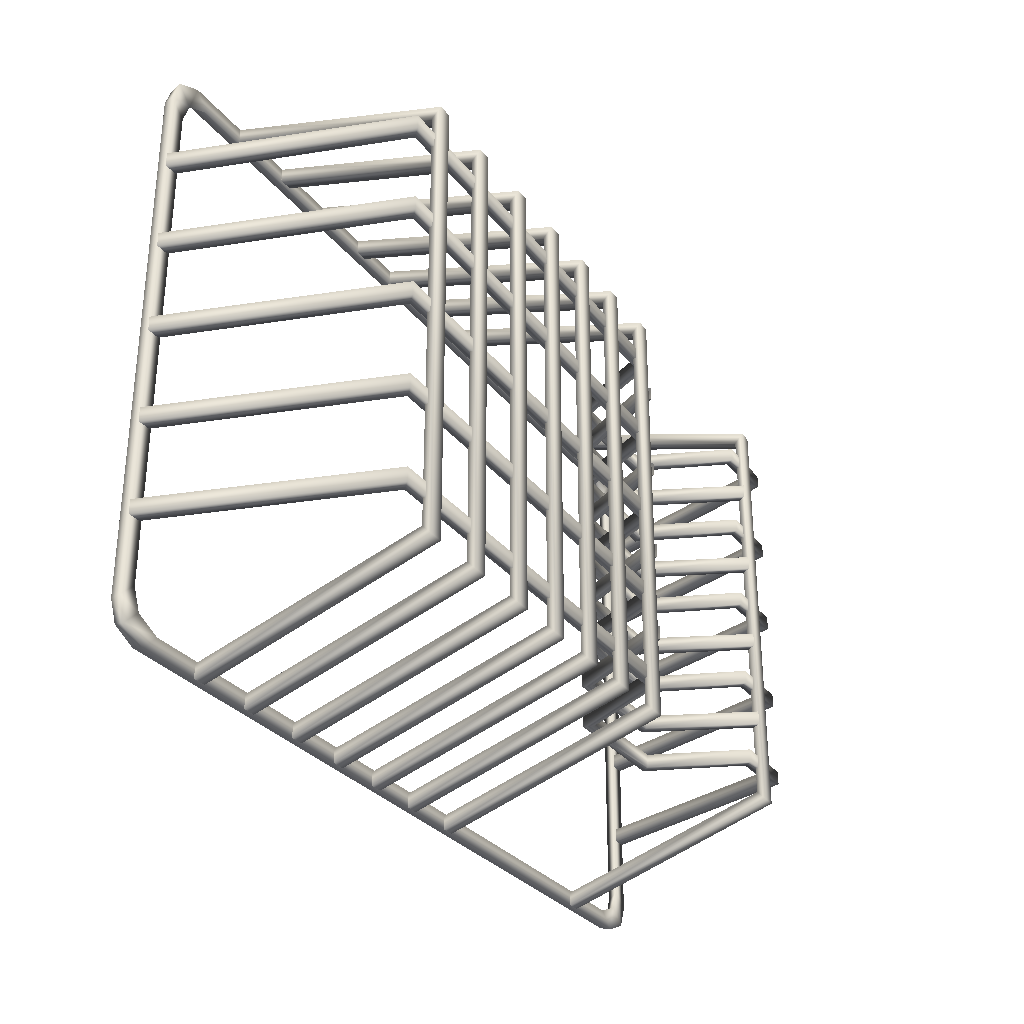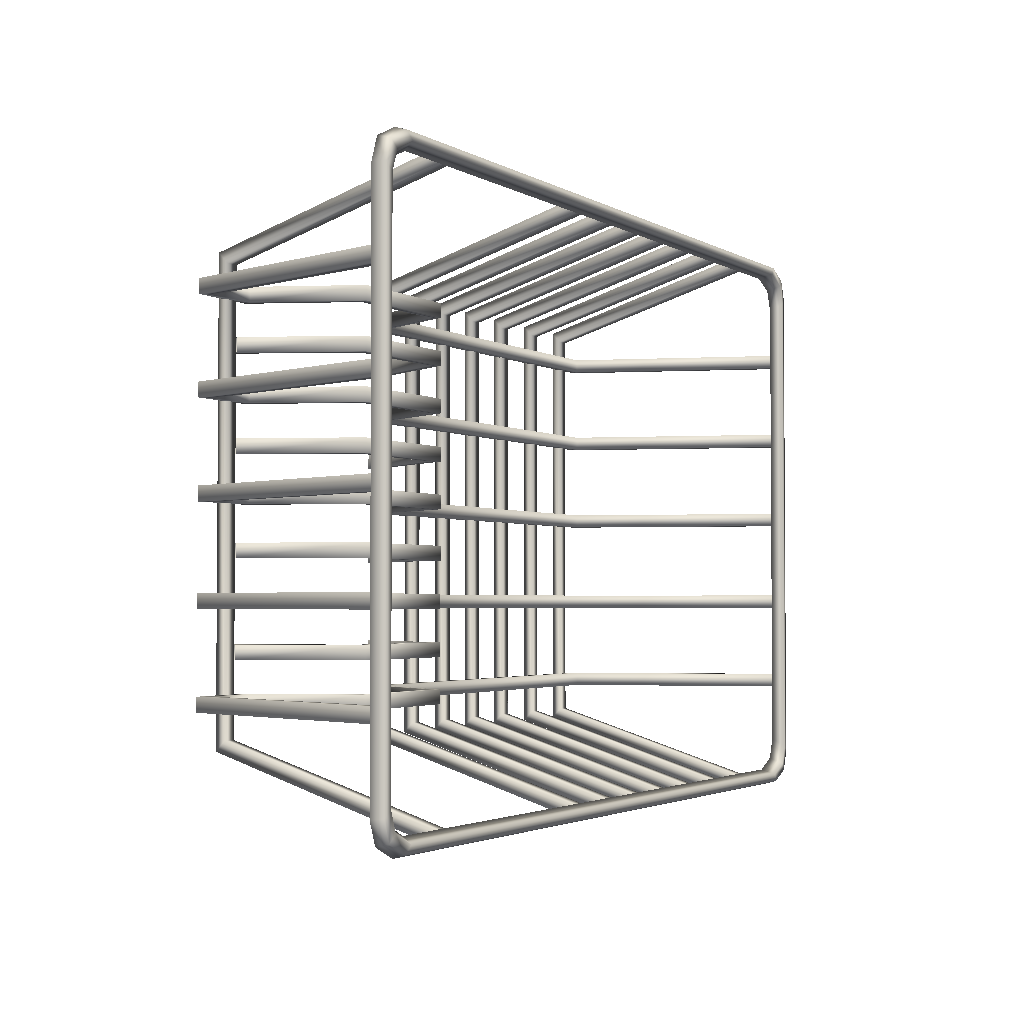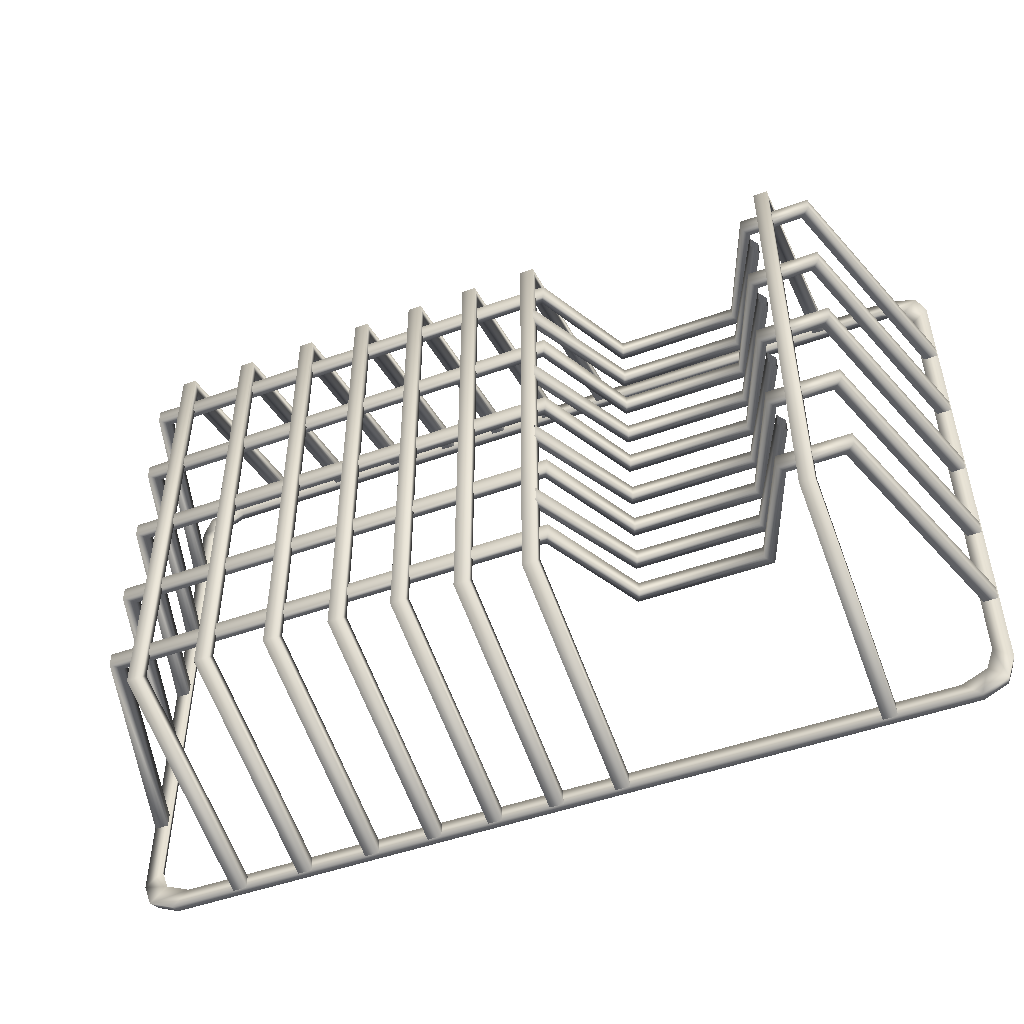
<metadata>
{"format":"obj","ext":"obj","renderer":"f3d","projection":"perspective","resolution":1024,"background":"white","views":[{"elev":-30.1,"azim":-59.6,"up":"+Z"},{"elev":-2.5,"azim":118.7,"up":"+Z"},{"elev":-48.7,"azim":21.9,"up":"+Z"}]}
</metadata>
<code>
v -33.51 19.67 24.68
v 33.51 19.67 24.68
v -33.51 19.67 -24.68
v 33.51 19.67 -24.68
v 36.37 19.67 21.82
v 36.37 19.67 -21.82
v -36.37 19.67 -21.82
v -36.37 19.67 21.82
v -32.16 19.67 23.29
v -34.94 19.67 20.57
v -34.94 19.67 -20.57
v -32.16 19.67 -23.29
v 34.94 19.67 20.57
v 32.16 19.67 23.29
v 34.94 19.67 -20.57
v 32.16 19.67 -23.29
v -34.27 19.67 -22.33
v -35.69 19.67 -23.68
v -35.69 19.67 23.68
v -34.27 19.67 22.33
v 34.27 19.67 22.33
v 35.69 19.67 23.68
v 34.27 19.67 -22.33
v 35.69 19.67 -23.68
v -33.45 20.63 24.4
v -32.86 20.75 23.76
v -35.47 20.63 23.47
v -34.83 20.74 22.85
v 33.45 20.63 24.4
v 32.86 20.75 23.76
v 35.47 20.63 23.47
v 34.83 20.74 22.85
v -33.45 20.63 -24.4
v -32.86 20.75 -23.76
v 33.45 20.63 -24.4
v 32.86 20.75 -23.76
v -35.47 20.63 -23.47
v -34.83 20.74 -22.85
v 35.47 20.63 -23.47
v 34.83 20.74 -22.85
v 36.1 20.63 21.77
v 35.43 20.74 21.2
v 36.1 20.63 -21.77
v 35.43 20.74 -21.2
v -36.1 20.63 -21.77
v -35.43 20.74 -21.2
v -36.1 20.63 21.77
v -35.43 20.74 21.2
v -36.31 19.67 16.22
v 36.31 19.67 16.22
v -35.14 19.67 16.22
v 35.14 19.67 16.22
v -35.14 19.67 15.06
v 35.14 19.67 15.06
v -36.31 19.67 15.06
v 36.31 19.67 15.06
v 29.42 1.574 16.22
v 29.42 1.574 15.06
v 30.24 0.7962 15.06
v 30.24 0.7962 16.22
v -29.42 1.574 16.22
v -29.42 1.574 15.06
v -30.24 0.7962 15.06
v -30.24 0.7962 16.22
v 6.309 1.574 16.22
v 6.309 1.574 15.06
v 6.747 0.7962 15.06
v 6.747 0.7962 16.22
v 24.94 1.574 16.22
v 24.94 1.574 15.06
v 24.44 0.7962 15.06
v 24.44 0.7962 16.22
v 10.66 9.811 16.22
v 10.66 9.811 15.06
v 11.03 9.033 15.06
v 11.03 9.033 16.22
v 21.57 9.811 16.22
v 21.57 9.811 15.06
v 20.98 9.033 15.06
v 20.98 9.033 16.22
v -0.5819 19.67 -24.66
v -0.5819 19.67 24.66
v -0.5819 19.67 -23.5
v -0.5819 19.67 23.5
v 0.5819 19.67 -23.5
v 0.5819 19.67 23.5
v 0.5819 19.67 -24.66
v 0.5819 19.67 24.66
v -0.5819 1.047 17.77
v 0.5819 1.047 17.77
v 0.5819 0.2695 18.6
v -0.5819 0.2695 18.6
v -0.5819 1.047 -17.77
v 0.5819 1.047 -17.77
v 0.5819 0.2695 -18.6
v -0.5819 0.2695 -18.6
v -5.713 19.67 -24.66
v -5.713 19.67 24.66
v -5.713 19.67 -23.5
v -5.713 19.67 23.5
v -4.549 19.67 -23.5
v -4.549 19.67 23.5
v -4.549 19.67 -24.66
v -4.549 19.67 24.66
v -5.713 1.047 17.77
v -4.549 1.047 17.77
v -4.549 0.2695 18.6
v -5.713 0.2695 18.6
v -5.713 1.047 -17.77
v -4.549 1.047 -17.77
v -4.549 0.2695 -18.6
v -5.713 0.2695 -18.6
v -10.86 19.67 -24.66
v -10.86 19.67 24.66
v -10.86 19.67 -23.5
v -10.86 19.67 23.5
v -9.695 19.67 -23.5
v -9.695 19.67 23.5
v -9.695 19.67 -24.66
v -9.695 19.67 24.66
v -10.86 1.047 17.77
v -9.695 1.047 17.77
v -9.695 0.2695 18.6
v -10.86 0.2695 18.6
v -10.86 1.047 -17.77
v -9.695 1.047 -17.77
v -9.695 0.2695 -18.6
v -10.86 0.2695 -18.6
v -16.26 19.67 -24.66
v -16.26 19.67 24.66
v -16.26 19.67 -23.5
v -16.26 19.67 23.5
v -15.1 19.67 -23.5
v -15.1 19.67 23.5
v -15.1 19.67 -24.66
v -15.1 19.67 24.66
v -16.26 1.047 17.77
v -15.1 1.047 17.77
v -15.1 0.2695 18.6
v -16.26 0.2695 18.6
v -16.26 1.047 -17.77
v -15.1 1.047 -17.77
v -15.1 0.2695 -18.6
v -16.26 0.2695 -18.6
v -22.13 19.67 -24.66
v -22.13 19.67 24.66
v -22.13 19.67 -23.5
v -22.13 19.67 23.5
v -20.97 19.67 -23.5
v -20.97 19.67 23.5
v -20.97 19.67 -24.66
v -20.97 19.67 24.66
v -22.13 1.047 17.77
v -20.97 1.047 17.77
v -20.97 0.2695 18.6
v -22.13 0.2695 18.6
v -22.13 1.047 -17.77
v -20.97 1.047 -17.77
v -20.97 0.2695 -18.6
v -22.13 0.2695 -18.6
v -27.93 19.67 -24.66
v -27.93 19.67 24.66
v -27.93 19.67 -23.5
v -27.93 19.67 23.5
v -26.77 19.67 -23.5
v -26.77 19.67 23.5
v -26.77 19.67 -24.66
v -26.77 19.67 24.66
v -27.93 1.047 17.77
v -26.77 1.047 17.77
v -26.77 0.2695 18.6
v -27.93 0.2695 18.6
v -27.93 1.047 -17.77
v -26.77 1.047 -17.77
v -26.77 0.2695 -18.6
v -27.93 0.2695 -18.6
v 4.849 19.67 -24.66
v 4.849 19.67 24.66
v 4.849 19.67 -23.5
v 4.849 19.67 23.5
v 6.013 19.67 -23.5
v 6.013 19.67 23.5
v 6.013 19.67 -24.66
v 6.013 19.67 24.66
v 4.849 1.047 17.77
v 6.013 1.047 17.77
v 6.013 0.2695 18.6
v 4.849 0.2695 18.6
v 4.849 1.047 -17.77
v 6.013 1.047 -17.77
v 6.013 0.2695 -18.6
v 4.849 0.2695 -18.6
v 25.97 19.67 -24.66
v 25.97 19.67 24.66
v 25.97 19.67 -23.5
v 25.97 19.67 23.5
v 27.13 19.67 -23.5
v 27.13 19.67 23.5
v 27.13 19.67 -24.66
v 27.13 19.67 24.66
v 25.97 1.047 17.77
v 27.13 1.047 17.77
v 27.13 0.2695 18.6
v 25.97 0.2695 18.6
v 25.97 1.047 -17.77
v 27.13 1.047 -17.77
v 27.13 0.2695 -18.6
v 25.97 0.2695 -18.6
v -36.31 19.67 8.602
v 36.31 19.67 8.602
v -35.14 19.67 8.602
v 35.14 19.67 8.602
v -35.14 19.67 7.438
v 35.14 19.67 7.438
v -36.31 19.67 7.438
v 36.31 19.67 7.438
v 29.42 1.574 8.602
v 29.42 1.574 7.438
v 30.24 0.7962 7.438
v 30.24 0.7962 8.602
v -29.42 1.574 8.602
v -29.42 1.574 7.438
v -30.24 0.7962 7.438
v -30.24 0.7962 8.602
v 6.309 1.574 8.602
v 6.309 1.574 7.438
v 6.747 0.7962 7.438
v 6.747 0.7962 8.602
v 24.94 1.574 8.602
v 24.94 1.574 7.438
v 24.44 0.7962 7.438
v 24.44 0.7962 8.602
v 10.66 9.811 8.602
v 10.66 9.811 7.438
v 11.03 9.033 7.438
v 11.03 9.033 8.602
v 21.57 9.811 8.602
v 21.57 9.811 7.438
v 20.98 9.033 7.438
v 20.98 9.033 8.602
v -36.31 19.67 0.9786
v 36.31 19.67 0.9786
v -35.14 19.67 0.9786
v 35.14 19.67 0.9786
v -35.14 19.67 -0.1852
v 35.14 19.67 -0.1852
v -36.31 19.67 -0.1852
v 36.31 19.67 -0.1852
v 29.42 1.574 0.9786
v 29.42 1.574 -0.1852
v 30.24 0.7962 -0.1852
v 30.24 0.7962 0.9786
v -29.42 1.574 0.9786
v -29.42 1.574 -0.1852
v -30.24 0.7962 -0.1852
v -30.24 0.7962 0.9786
v 6.309 1.574 0.9786
v 6.309 1.574 -0.1852
v 6.747 0.7962 -0.1852
v 6.747 0.7962 0.9786
v 24.94 1.574 0.9786
v 24.94 1.574 -0.1852
v 24.44 0.7962 -0.1852
v 24.44 0.7962 0.9786
v 10.66 9.811 0.9786
v 10.66 9.811 -0.1852
v 11.03 9.033 -0.1852
v 11.03 9.033 0.9786
v 21.57 9.811 0.9786
v 21.57 9.811 -0.1852
v 20.98 9.033 -0.1852
v 20.98 9.033 0.9786
v -36.31 19.67 -6.865
v 36.31 19.67 -6.865
v -35.14 19.67 -6.865
v 35.14 19.67 -6.865
v -35.14 19.67 -8.029
v 35.14 19.67 -8.029
v -36.31 19.67 -8.029
v 36.31 19.67 -8.029
v 29.42 1.574 -6.865
v 29.42 1.574 -8.029
v 30.24 0.7962 -8.029
v 30.24 0.7962 -6.865
v -29.42 1.574 -6.865
v -29.42 1.574 -8.029
v -30.24 0.7962 -8.029
v -30.24 0.7962 -6.865
v 6.309 1.574 -6.865
v 6.309 1.574 -8.029
v 6.747 0.7962 -8.029
v 6.747 0.7962 -6.865
v 24.94 1.574 -6.865
v 24.94 1.574 -8.029
v 24.44 0.7962 -8.029
v 24.44 0.7962 -6.865
v 10.66 9.811 -6.865
v 10.66 9.811 -8.029
v 11.03 9.033 -8.029
v 11.03 9.033 -6.865
v 21.57 9.811 -6.865
v 21.57 9.811 -8.029
v 20.98 9.033 -8.029
v 20.98 9.033 -6.865
v -36.31 19.67 -14.4
v 36.31 19.67 -14.4
v -35.14 19.67 -14.4
v 35.14 19.67 -14.4
v -35.14 19.67 -15.57
v 35.14 19.67 -15.57
v -36.31 19.67 -15.57
v 36.31 19.67 -15.57
v 29.42 1.574 -14.4
v 29.42 1.574 -15.57
v 30.24 0.7962 -15.57
v 30.24 0.7962 -14.4
v -29.42 1.574 -14.4
v -29.42 1.574 -15.57
v -30.24 0.7962 -15.57
v -30.24 0.7962 -14.4
v 6.309 1.574 -14.4
v 6.309 1.574 -15.57
v 6.747 0.7962 -15.57
v 6.747 0.7962 -14.4
v 24.94 1.574 -14.4
v 24.94 1.574 -15.57
v 24.44 0.7962 -15.57
v 24.44 0.7962 -14.4
v 10.66 9.811 -14.4
v 10.66 9.811 -15.57
v 11.03 9.033 -15.57
v 11.03 9.033 -14.4
v 21.57 9.811 -14.4
v 21.57 9.811 -15.57
v 20.98 9.033 -15.57
v 20.98 9.033 -14.4
v 5.599 0.8743 -10.7
v 5.599 0.8743 -11.86
v 6.07 0.09697 -11.86
v 6.07 0.09697 -10.7
v 25.65 0.8743 -10.7
v 25.65 0.8743 -11.86
v 25.12 0.09697 -11.86
v 25.12 0.09697 -10.7
v 10.66 9.811 -10.7
v 10.66 9.811 -11.86
v 11.03 9.033 -11.86
v 11.03 9.033 -10.7
v 21.57 9.811 -10.7
v 21.57 9.811 -11.86
v 20.98 9.033 -11.86
v 20.98 9.033 -10.7
v 5.599 0.8743 -3.075
v 5.599 0.8743 -4.239
v 6.07 0.09697 -4.239
v 6.07 0.09697 -3.075
v 25.65 0.8743 -3.075
v 25.65 0.8743 -4.239
v 25.12 0.09697 -4.239
v 25.12 0.09697 -3.075
v 10.66 9.811 -3.075
v 10.66 9.811 -4.239
v 11.03 9.033 -4.239
v 11.03 9.033 -3.075
v 21.57 9.811 -3.075
v 21.57 9.811 -4.239
v 20.98 9.033 -4.239
v 20.98 9.033 -3.075
v 5.599 0.8743 4.768
v 5.599 0.8743 3.605
v 6.07 0.09697 3.605
v 6.07 0.09697 4.768
v 25.65 0.8743 4.768
v 25.65 0.8743 3.605
v 25.12 0.09697 3.605
v 25.12 0.09697 4.768
v 10.66 9.811 4.768
v 10.66 9.811 3.605
v 11.03 9.033 3.605
v 11.03 9.033 4.768
v 21.57 9.811 4.768
v 21.57 9.811 3.605
v 20.98 9.033 3.605
v 20.98 9.033 4.768
v 5.599 0.8743 12.39
v 5.599 0.8743 11.23
v 6.07 0.09697 11.23
v 6.07 0.09697 12.39
v 25.65 0.8743 12.39
v 25.65 0.8743 11.23
v 25.12 0.09697 11.23
v 25.12 0.09697 12.39
v 10.66 9.811 12.39
v 10.66 9.811 11.23
v 11.03 9.033 11.23
v 11.03 9.033 12.39
v 21.57 9.811 12.39
v 21.57 9.811 11.23
v 20.98 9.033 11.23
v 20.98 9.033 12.39
f 2 1 9 14
f 1 19 20 9
f 8 7 11 10
f 18 3 12 17
f 3 4 16 12
f 24 6 15 23
f 6 5 13 15
f 22 2 14 21
f 7 18 17 11
f 20 19 8 10
f 5 22 21 13
f 4 24 23 16
f 25 26 28 27
f 26 25 29 30
f 27 28 48 47
f 30 29 31 32
f 32 31 41 42
f 33 34 36 35
f 34 33 37 38
f 35 36 40 39
f 38 37 45 46
f 39 40 44 43
f 42 41 43 44
f 46 45 47 48
f 17 12 34 38
f 21 14 30 32
f 15 13 42 44
f 23 15 44 40
f 14 9 26 30
f 11 17 38 46
f 13 21 32 42
f 16 23 40 36
f 25 27 19 1
f 29 25 1 2
f 31 29 2 22
f 33 35 4 3
f 37 33 3 18
f 35 39 24 4
f 41 31 22 5
f 43 41 5 6
f 39 43 6 24
f 45 37 18 7
f 47 45 7 8
f 27 47 8 19
f 20 28 26 9
f 11 46 48 10
f 16 36 34 12
f 10 48 28 20
f 49 64 61 51
f 51 61 62 53
f 53 62 63 55
f 55 63 64 49
f 50 56 54 52
f 55 49 51 53
f 57 52 54 58
f 59 58 54 56
f 60 59 56 50
f 57 60 50 52
f 66 62 61 65
f 67 63 62 66
f 68 64 63 67
f 65 61 64 68
f 74 66 65 73
f 75 67 66 74
f 76 68 67 75
f 76 73 65 68
f 58 70 69 57
f 59 71 70 58
f 60 72 71 59
f 57 69 72 60
f 78 74 73 77
f 79 75 74 78
f 80 76 75 79
f 77 73 76 80
f 70 78 77 69
f 71 79 78 70
f 72 80 79 71
f 69 77 80 72
f 81 96 93 83
f 83 93 94 85
f 85 94 95 87
f 87 95 96 81
f 82 88 86 84
f 87 81 83 85
f 89 84 86 90
f 91 90 86 88
f 92 91 88 82
f 89 92 82 84
f 90 94 93 89
f 91 95 94 90
f 92 96 95 91
f 89 93 96 92
f 97 112 109 99
f 99 109 110 101
f 101 110 111 103
f 103 111 112 97
f 98 104 102 100
f 103 97 99 101
f 105 100 102 106
f 107 106 102 104
f 108 107 104 98
f 105 108 98 100
f 106 110 109 105
f 107 111 110 106
f 108 112 111 107
f 105 109 112 108
f 113 128 125 115
f 115 125 126 117
f 117 126 127 119
f 119 127 128 113
f 114 120 118 116
f 119 113 115 117
f 121 116 118 122
f 123 122 118 120
f 124 123 120 114
f 121 124 114 116
f 122 126 125 121
f 123 127 126 122
f 124 128 127 123
f 121 125 128 124
f 129 144 141 131
f 131 141 142 133
f 133 142 143 135
f 135 143 144 129
f 130 136 134 132
f 135 129 131 133
f 137 132 134 138
f 139 138 134 136
f 140 139 136 130
f 137 140 130 132
f 138 142 141 137
f 139 143 142 138
f 140 144 143 139
f 137 141 144 140
f 145 160 157 147
f 147 157 158 149
f 149 158 159 151
f 151 159 160 145
f 146 152 150 148
f 151 145 147 149
f 153 148 150 154
f 155 154 150 152
f 156 155 152 146
f 153 156 146 148
f 154 158 157 153
f 155 159 158 154
f 156 160 159 155
f 153 157 160 156
f 161 176 173 163
f 163 173 174 165
f 165 174 175 167
f 167 175 176 161
f 162 168 166 164
f 167 161 163 165
f 169 164 166 170
f 171 170 166 168
f 172 171 168 162
f 169 172 162 164
f 170 174 173 169
f 171 175 174 170
f 172 176 175 171
f 169 173 176 172
f 177 192 189 179
f 179 189 190 181
f 181 190 191 183
f 183 191 192 177
f 178 184 182 180
f 183 177 179 181
f 185 180 182 186
f 187 186 182 184
f 188 187 184 178
f 185 188 178 180
f 186 190 189 185
f 187 191 190 186
f 188 192 191 187
f 185 189 192 188
f 193 208 205 195
f 195 205 206 197
f 197 206 207 199
f 199 207 208 193
f 194 200 198 196
f 199 193 195 197
f 201 196 198 202
f 203 202 198 200
f 204 203 200 194
f 201 204 194 196
f 202 206 205 201
f 203 207 206 202
f 204 208 207 203
f 201 205 208 204
f 209 224 221 211
f 211 221 222 213
f 213 222 223 215
f 215 223 224 209
f 210 216 214 212
f 215 209 211 213
f 217 212 214 218
f 219 218 214 216
f 220 219 216 210
f 217 220 210 212
f 226 222 221 225
f 227 223 222 226
f 228 224 223 227
f 225 221 224 228
f 234 226 225 233
f 235 227 226 234
f 236 228 227 235
f 236 233 225 228
f 218 230 229 217
f 219 231 230 218
f 220 232 231 219
f 217 229 232 220
f 238 234 233 237
f 239 235 234 238
f 240 236 235 239
f 237 233 236 240
f 230 238 237 229
f 231 239 238 230
f 232 240 239 231
f 229 237 240 232
f 241 256 253 243
f 243 253 254 245
f 245 254 255 247
f 247 255 256 241
f 242 248 246 244
f 247 241 243 245
f 249 244 246 250
f 251 250 246 248
f 252 251 248 242
f 249 252 242 244
f 258 254 253 257
f 259 255 254 258
f 260 256 255 259
f 257 253 256 260
f 266 258 257 265
f 267 259 258 266
f 268 260 259 267
f 268 265 257 260
f 250 262 261 249
f 251 263 262 250
f 252 264 263 251
f 249 261 264 252
f 270 266 265 269
f 271 267 266 270
f 272 268 267 271
f 269 265 268 272
f 262 270 269 261
f 263 271 270 262
f 264 272 271 263
f 261 269 272 264
f 273 288 285 275
f 275 285 286 277
f 277 286 287 279
f 279 287 288 273
f 274 280 278 276
f 279 273 275 277
f 281 276 278 282
f 283 282 278 280
f 284 283 280 274
f 281 284 274 276
f 290 286 285 289
f 291 287 286 290
f 292 288 287 291
f 289 285 288 292
f 298 290 289 297
f 299 291 290 298
f 300 292 291 299
f 300 297 289 292
f 282 294 293 281
f 283 295 294 282
f 284 296 295 283
f 281 293 296 284
f 302 298 297 301
f 303 299 298 302
f 304 300 299 303
f 301 297 300 304
f 294 302 301 293
f 295 303 302 294
f 296 304 303 295
f 293 301 304 296
f 305 320 317 307
f 307 317 318 309
f 309 318 319 311
f 311 319 320 305
f 306 312 310 308
f 311 305 307 309
f 313 308 310 314
f 315 314 310 312
f 316 315 312 306
f 313 316 306 308
f 322 318 317 321
f 323 319 318 322
f 324 320 319 323
f 321 317 320 324
f 330 322 321 329
f 331 323 322 330
f 332 324 323 331
f 332 329 321 324
f 314 326 325 313
f 315 327 326 314
f 316 328 327 315
f 313 325 328 316
f 334 330 329 333
f 335 331 330 334
f 336 332 331 335
f 333 329 332 336
f 326 334 333 325
f 327 335 334 326
f 328 336 335 327
f 325 333 336 328
f 346 338 337 345
f 347 339 338 346
f 348 340 339 347
f 348 345 337 340
f 350 346 345 349
f 351 347 346 350
f 352 348 347 351
f 349 345 348 352
f 342 350 349 341
f 343 351 350 342
f 344 352 351 343
f 341 349 352 344
f 362 354 353 361
f 363 355 354 362
f 364 356 355 363
f 364 361 353 356
f 366 362 361 365
f 367 363 362 366
f 368 364 363 367
f 365 361 364 368
f 358 366 365 357
f 359 367 366 358
f 360 368 367 359
f 357 365 368 360
f 378 370 369 377
f 379 371 370 378
f 380 372 371 379
f 380 377 369 372
f 382 378 377 381
f 383 379 378 382
f 384 380 379 383
f 381 377 380 384
f 374 382 381 373
f 375 383 382 374
f 376 384 383 375
f 373 381 384 376
f 394 386 385 393
f 395 387 386 394
f 396 388 387 395
f 396 393 385 388
f 398 394 393 397
f 399 395 394 398
f 400 396 395 399
f 397 393 396 400
f 390 398 397 389
f 391 399 398 390
f 392 400 399 391
f 389 397 400 392

</code>
